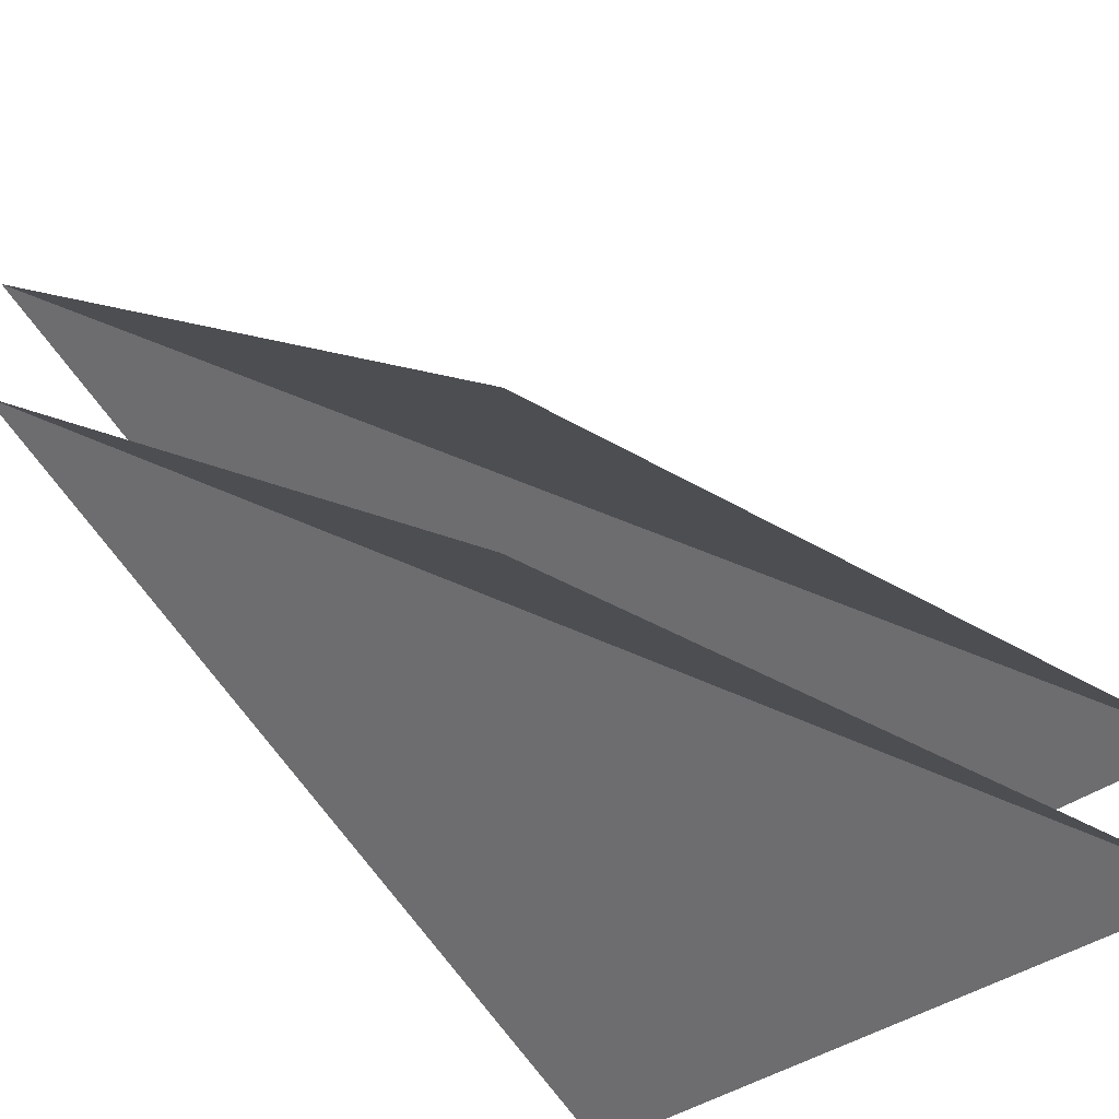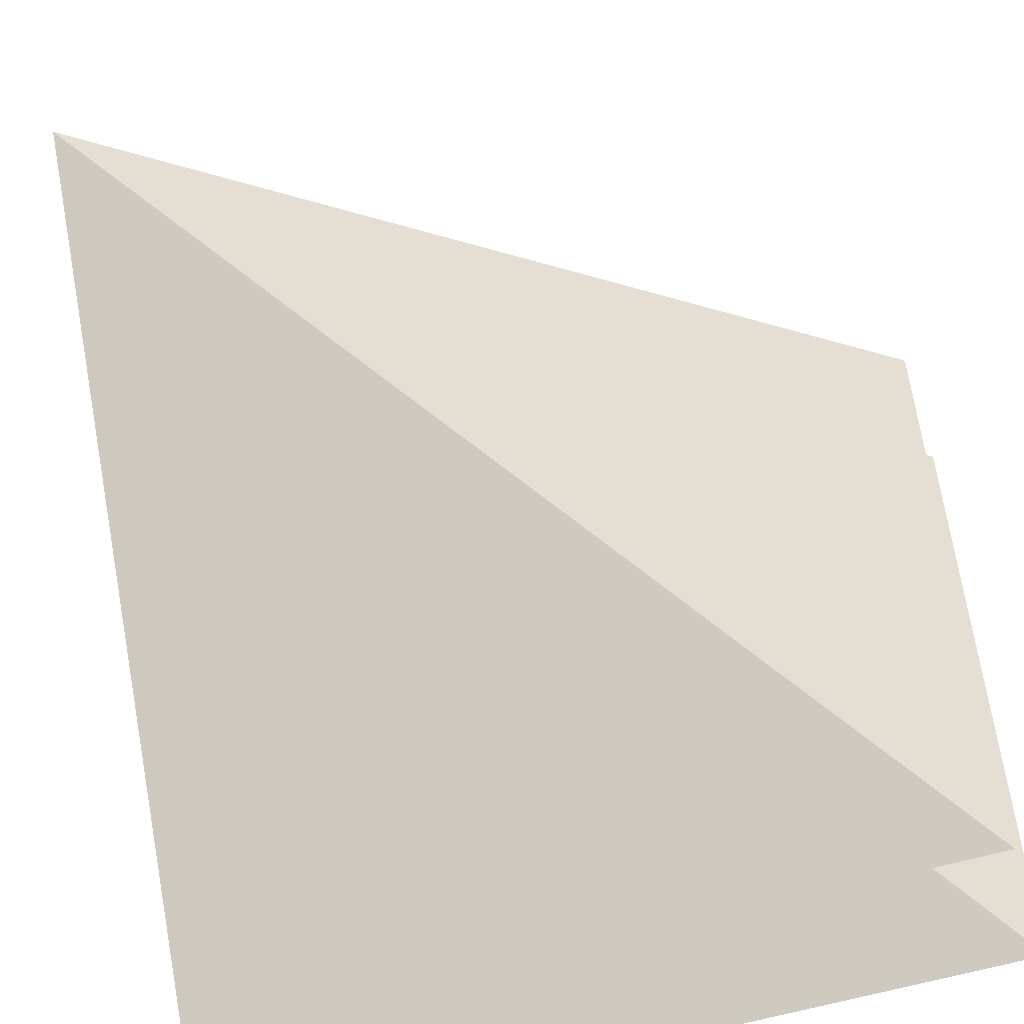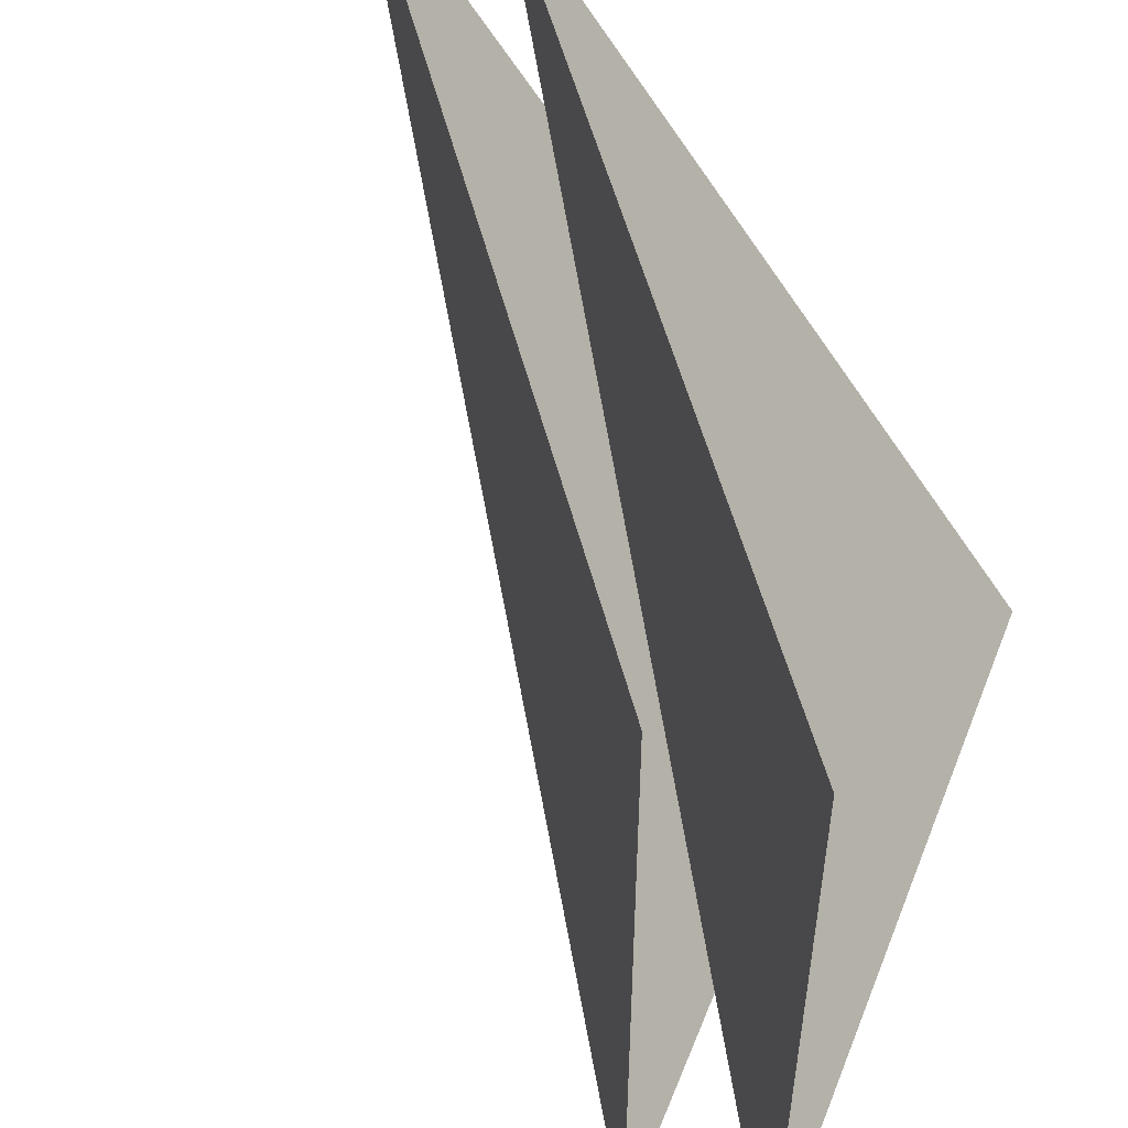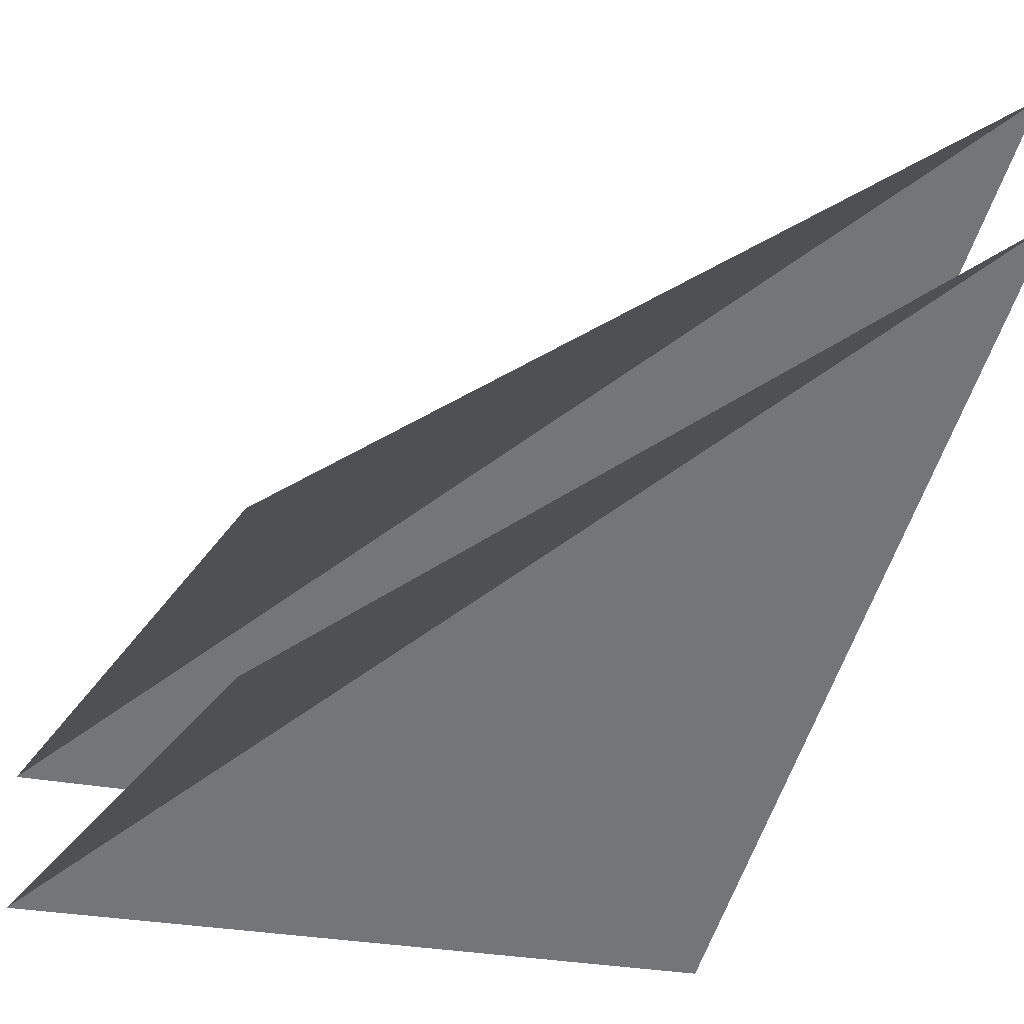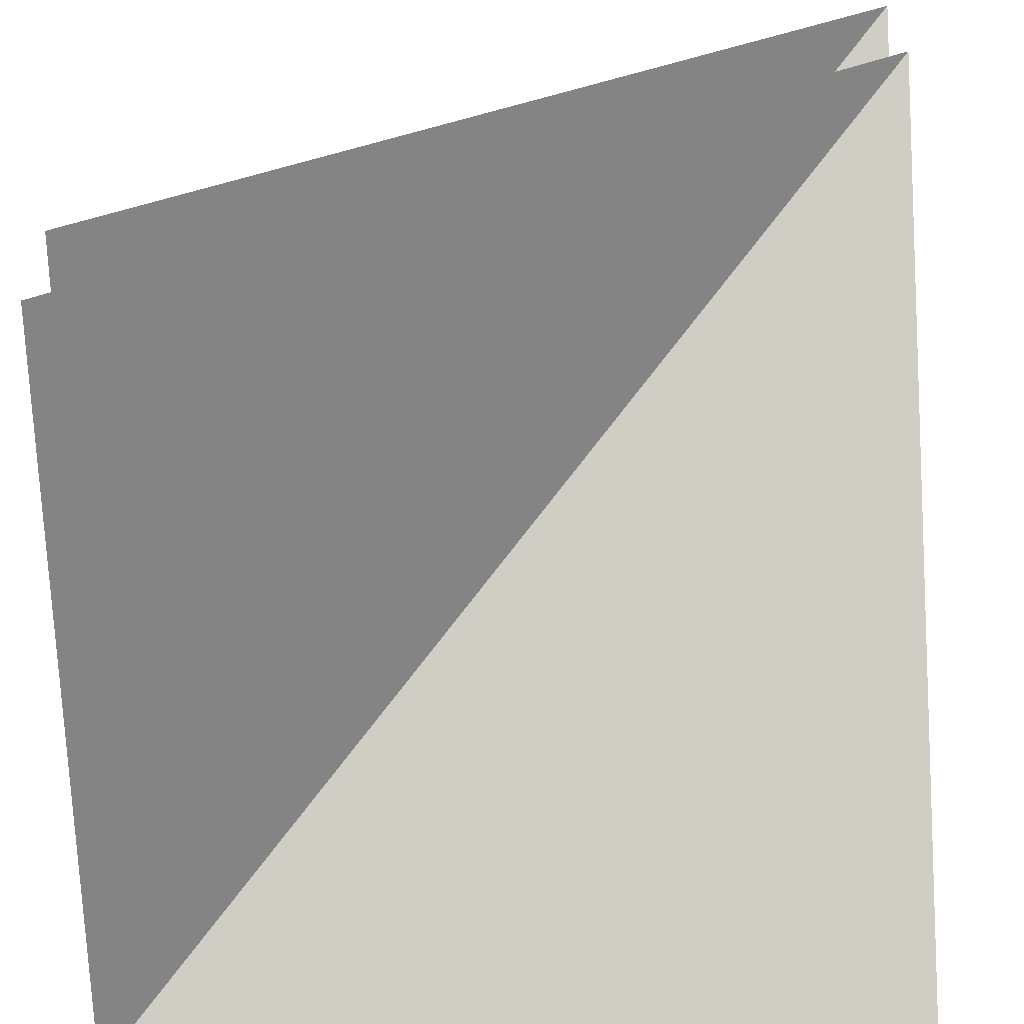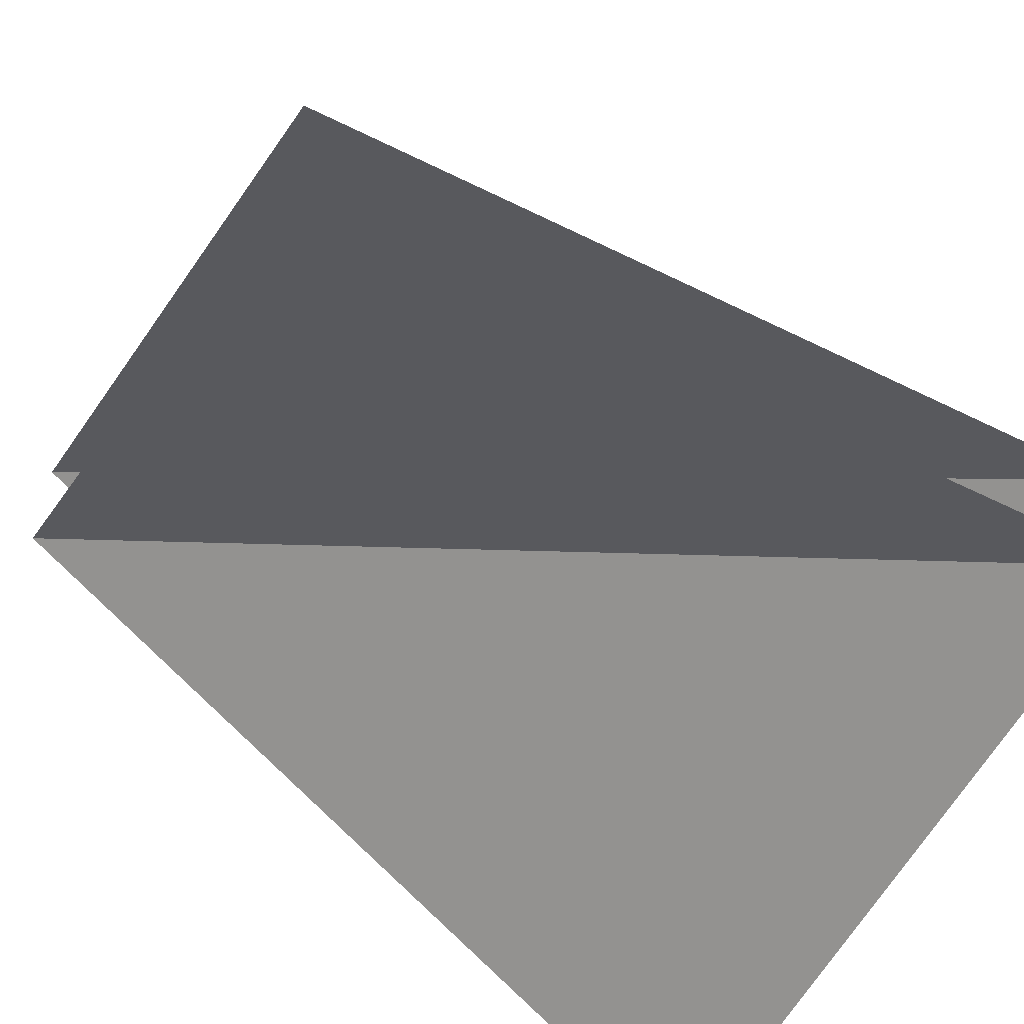
<metadata>
{"format":"obj","ext":"obj","renderer":"f3d","projection":"perspective","resolution":1024,"background":"white","views":[{"elev":-32.7,"azim":139.1,"up":"+Y"},{"elev":-53.8,"azim":-161.6,"up":"+Z"},{"elev":52.7,"azim":-68.5,"up":"+Z"},{"elev":-22.7,"azim":-23.1,"up":"+Y"},{"elev":29.4,"azim":-1.3,"up":"+Z"},{"elev":-57.4,"azim":152.8,"up":"+Y"}]}
</metadata>
<code>
v 0 -13.23 0
v -75.02 -66.96 -0.03259
v 0 0 0
v -74.99 -53.73 -0.06513
v -75.02 -66.96 -75.06
v -75.02 -53.73 -75.06
v 0 -66.96 -75.06
v 0 -53.73 -75.06
f 3 6 4
f 5 1 2
f 6 3 8
f 1 5 7

</code>
